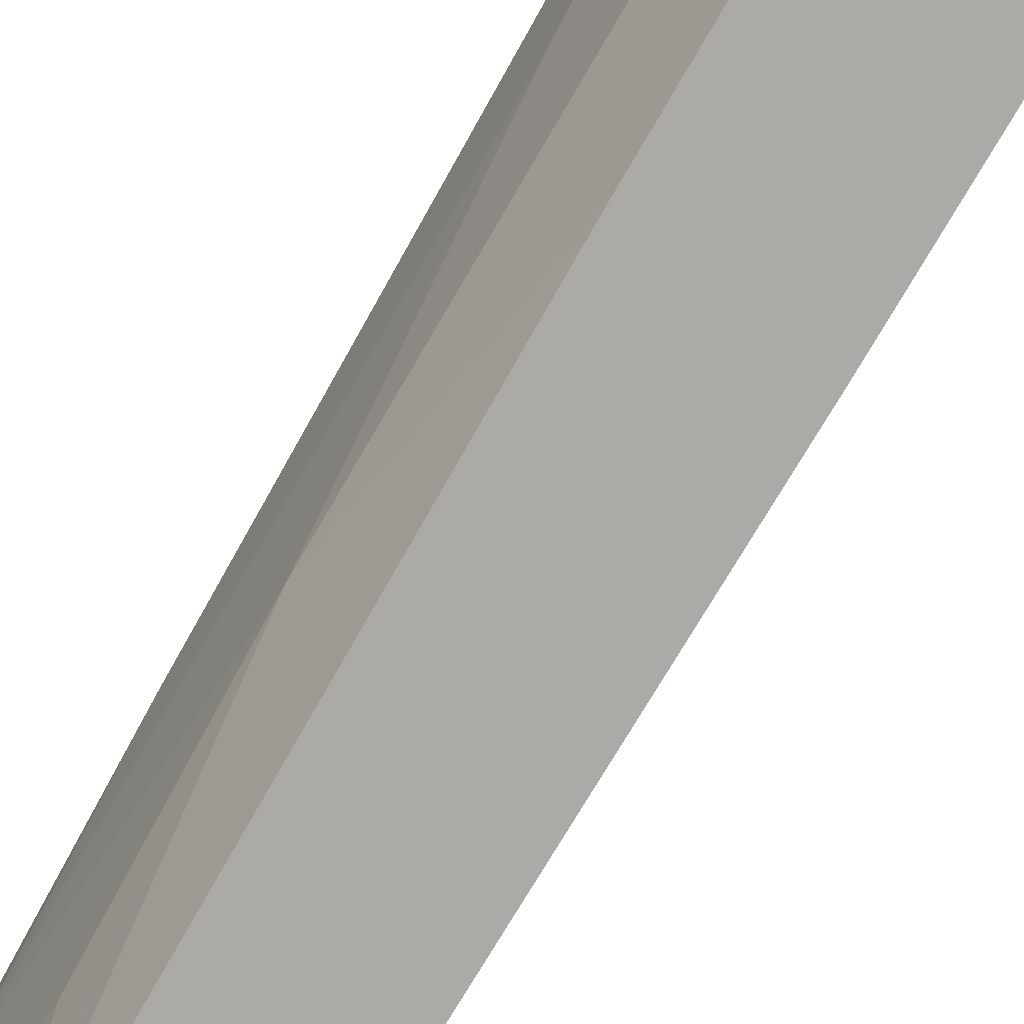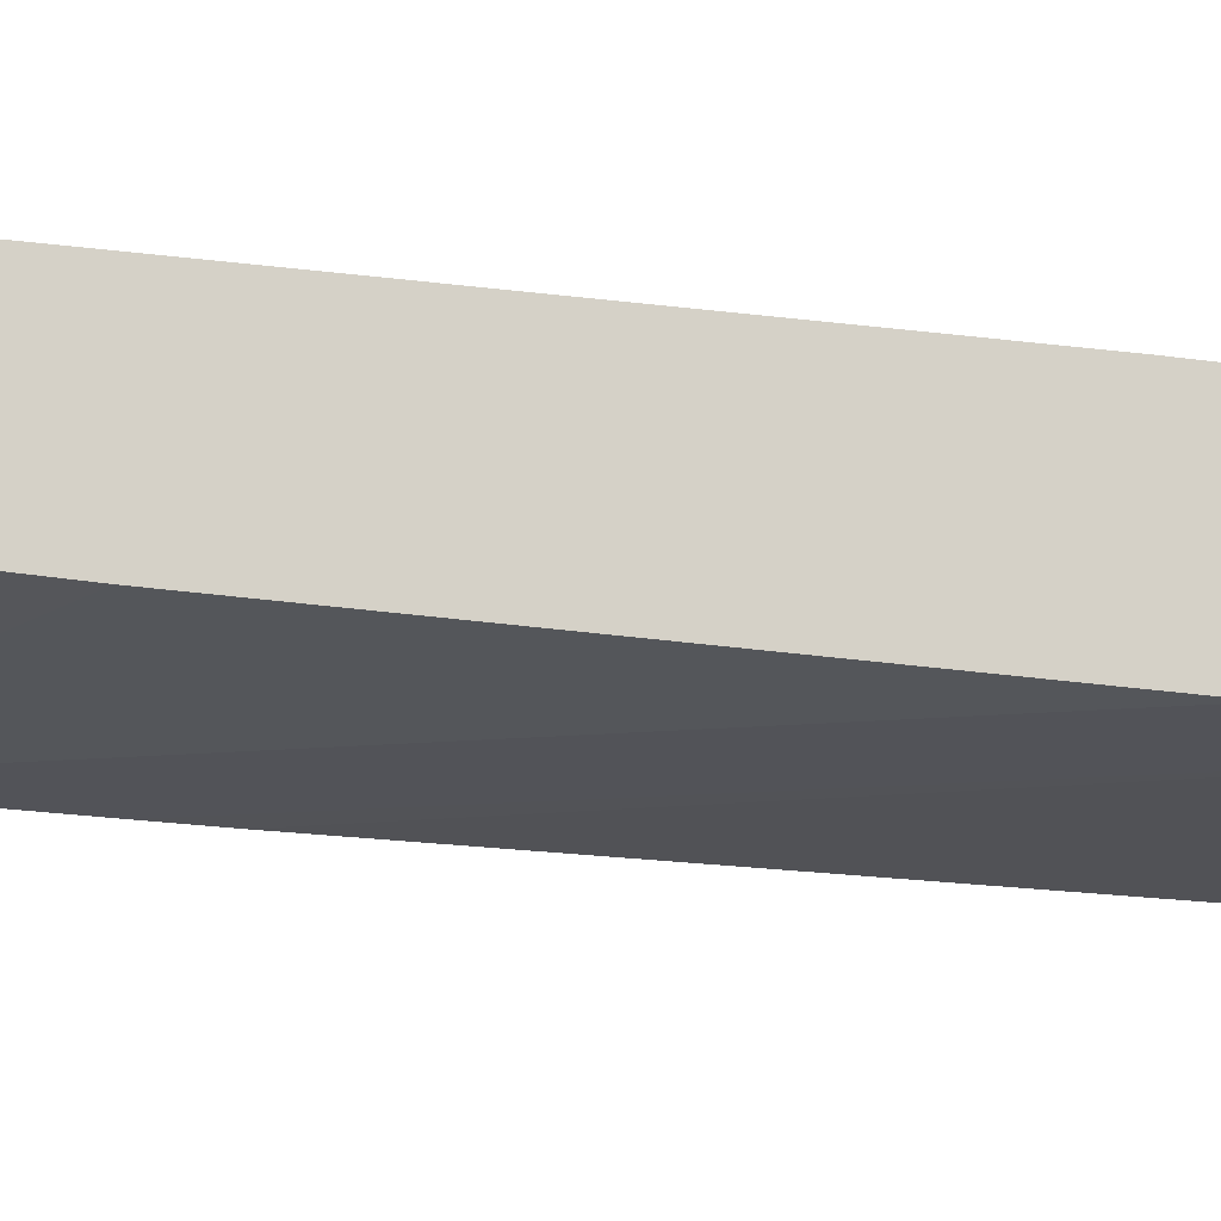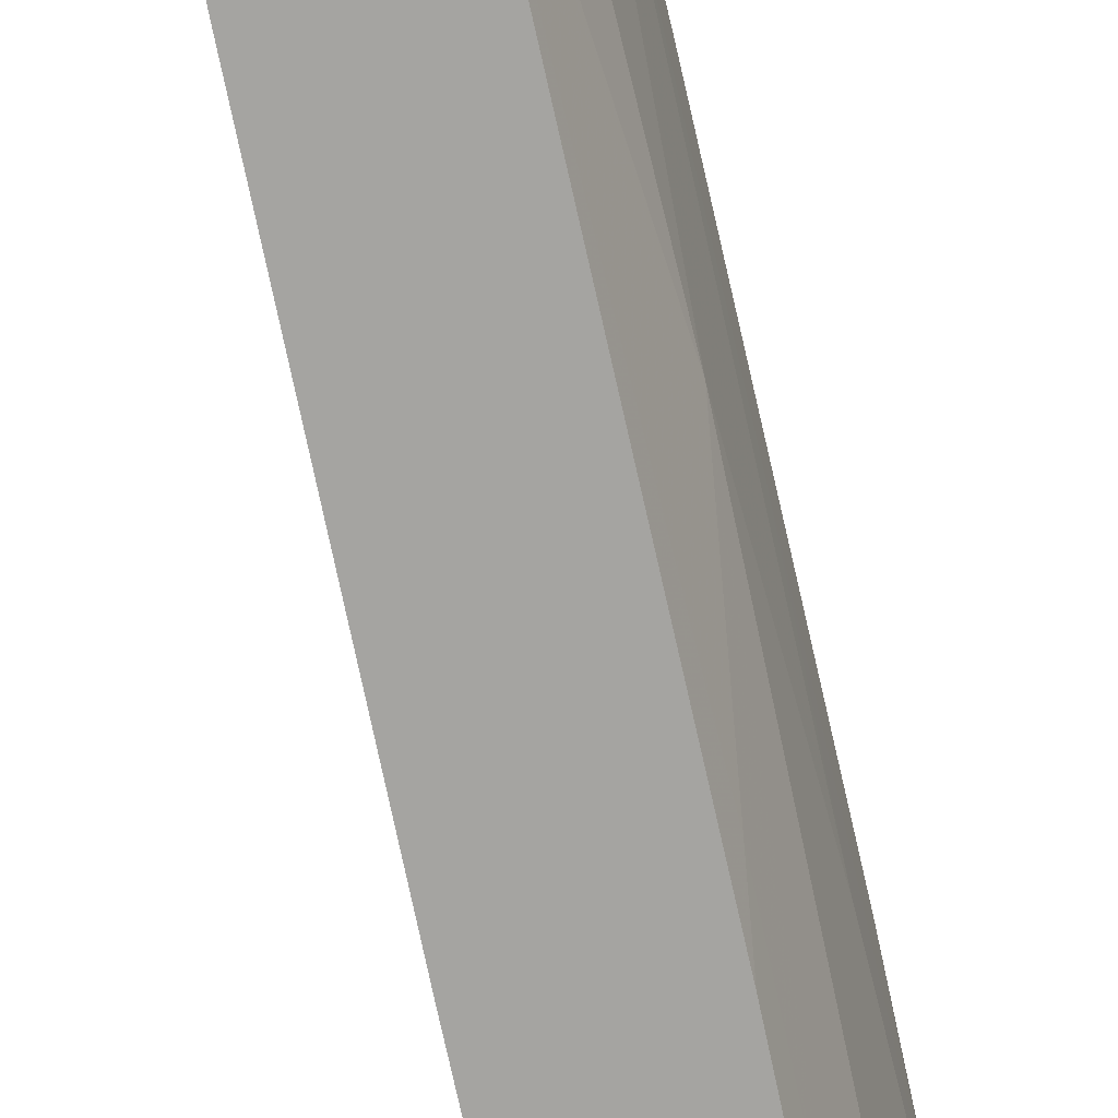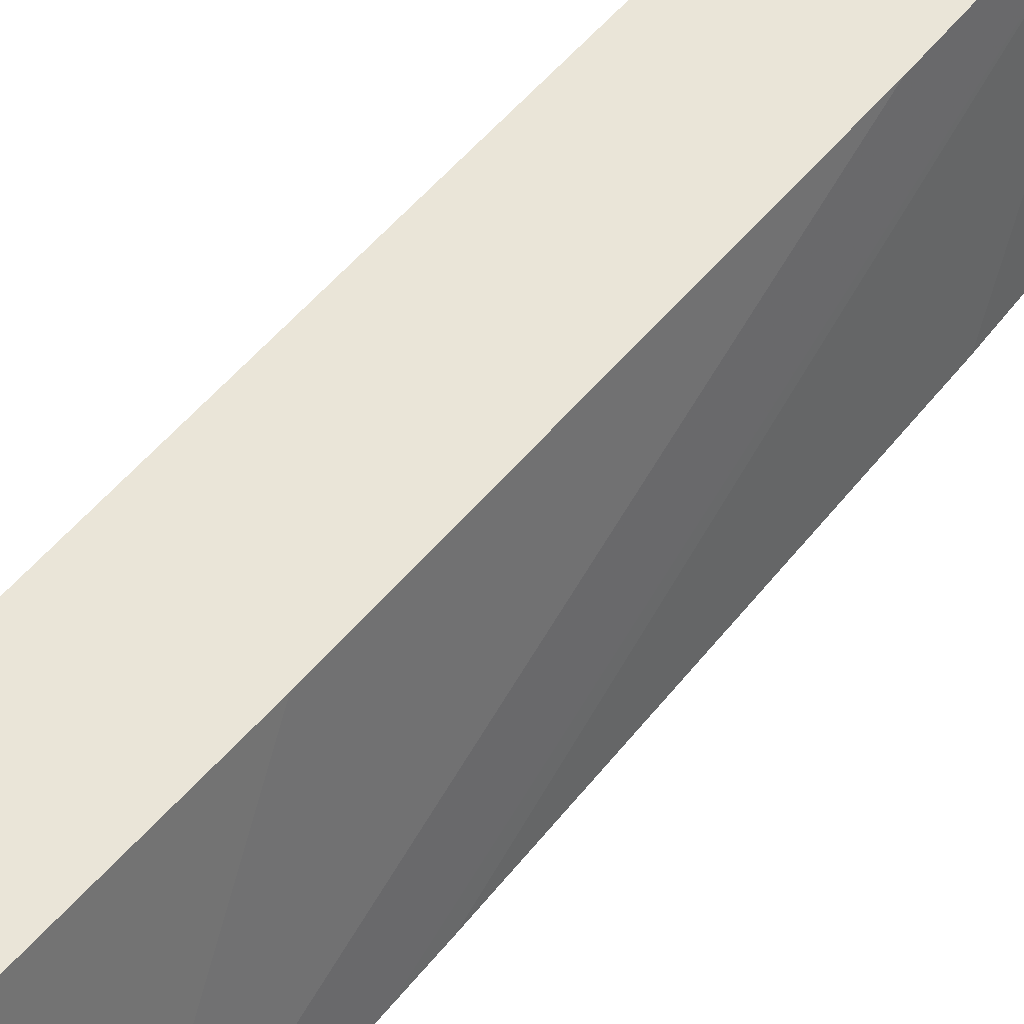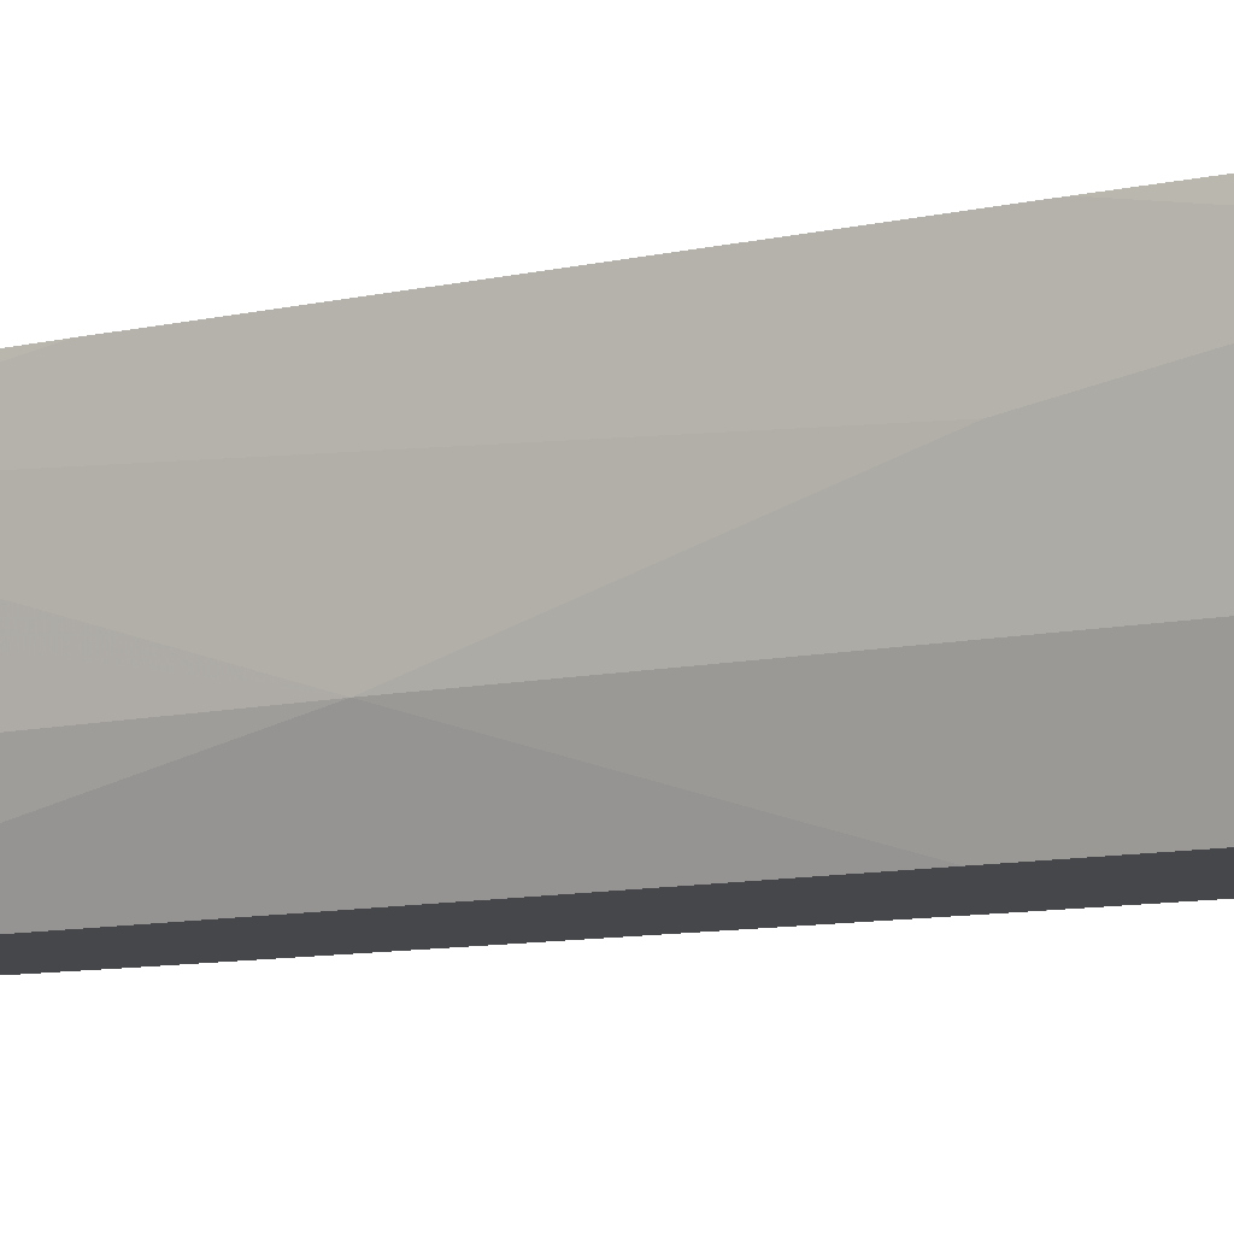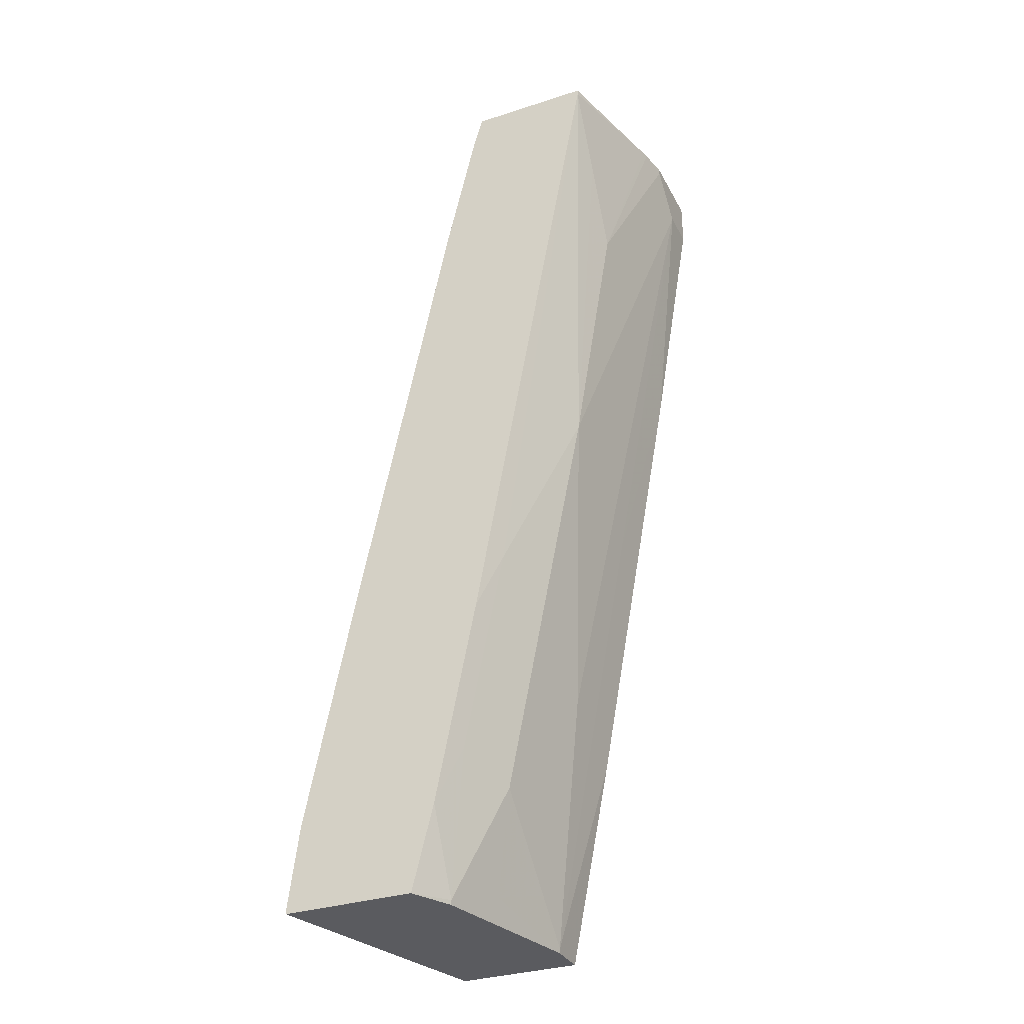
<metadata>
{"format":"obj","ext":"obj","renderer":"f3d","projection":"perspective","resolution":1024,"background":"white","views":[{"elev":-75.8,"azim":-18.9,"up":"+Z"},{"elev":79.4,"azim":106.2,"up":"+Z"},{"elev":-73.4,"azim":-156.6,"up":"+Z"},{"elev":58.9,"azim":50.6,"up":"+Z"},{"elev":-10.7,"azim":-50.8,"up":"+Z"},{"elev":-32.8,"azim":-155.9,"up":"+Y"}]}
</metadata>
<code>
v -0.5685 0.1579 -0.0316
v -0.5685 0.1579 -0.001148
v -0.5685 0.1895 -0.06318
v -0.537 0.03153 -0.09477
v -0.5054 -0.1264 -0.1263
v -0.4738 -0.3474 -0.06318
v -0.5054 -0.1895 -0.0316
v -0.5367 -0.03141 -0.001148
v -0.5685 0.1939 -0.001148
v -0.5685 0.1939 -0.06318
v -0.5642 0.1939 -0.0852
v -0.537 0.06315 -0.1263
v -0.537 0.1263 -0.1579
v -0.537 0.1895 -0.1893
v -0.458 -0.2685 -0.1737
v -0.4264 -0.4264 -0.1737
v -0.4264 -0.4896 -0.1421
v -0.4422 -0.4422 -0.1263
v -0.4422 -0.5054 -0.06318
v -0.4422 -0.5369 -0.0316
v -0.4736 -0.3788 -0.001148
v -0.4758 0.1939 -0.001148
v -0.5629 0.1939 -0.09037
v -0.537 0.1897 -0.1893
v -0.4423 -0.3156 -0.1893
v -0.4422 -0.3159 -0.1893
v -0.4107 -0.4738 -0.1893
v -0.4107 -0.5369 -0.1579
v -0.41 -0.5402 -0.1573
v -0.4264 -0.5212 -0.1105
v -0.4416 -0.5402 -0.03097
v -0.442 -0.5402 -0.001148
v -0.4423 0.1939 -0.1893
v -0.4738 0.1895 -0.001148
v -0.537 0.1939 -0.1893
v -0.3941 -0.5402 -0.1893
v -0.3475 -0.5402 -0.001148
v -0.4344 0.1657 -0.1893
v -0.4107 0.063 -0.1893
v -0.4422 0.03153 -0.001148
v -0.3318 -0.3156 -0.1893
v -0.3397 -0.2764 -0.1893
v -0.2923 -0.5402 -0.1893
v -0.3475 -0.5054 -0.001148
v -0.3791 -0.3158 -0.001148
v -0.3002 -0.4735 -0.1893
v -0.2923 -0.5368 -0.1893
f 15 27 16
f 16 27 28
f 16 28 17
f 18 30 19
f 17 29 30
f 17 30 18
f 15 26 27
f 17 28 29
f 15 25 26
f 14 47 43
f 14 26 25
f 14 27 26
f 14 36 27
f 14 43 36
f 14 46 47
f 14 41 46
f 14 42 41
f 14 39 42
f 19 30 31
f 14 25 15
f 19 31 20
f 33 34 38
f 20 32 21
f 44 46 45
f 44 47 46
f 40 45 46
f 37 47 44
f 37 43 47
f 34 42 39
f 34 41 42
f 34 46 41
f 34 40 46
f 34 39 38
f 14 38 39
f 29 31 30
f 29 32 31
f 29 37 32
f 29 43 37
f 29 36 43
f 28 36 29
f 23 35 24
f 22 34 33
f 20 31 32
f 14 33 38
f 27 36 28
f 14 24 35
f 3 10 11
f 2 22 9
f 2 34 22
f 2 40 34
f 2 45 40
f 2 44 45
f 2 37 44
f 2 32 37
f 2 21 32
f 2 8 21
f 1 8 2
f 1 7 8
f 1 6 7
f 1 5 6
f 1 4 5
f 1 10 3
f 1 9 10
f 1 2 9
f 14 35 33
f 3 11 12
f 3 12 4
f 1 3 4
f 5 12 13
f 4 12 5
f 13 23 14
f 12 23 13
f 14 23 24
f 9 11 10
f 9 23 11
f 9 35 23
f 9 33 35
f 9 22 33
f 8 20 21
f 11 23 12
f 6 20 7
f 7 20 8
f 5 14 15
f 5 16 17
f 5 15 16
f 5 18 19
f 5 19 6
f 6 19 20
f 5 17 18
f 5 13 14

</code>
